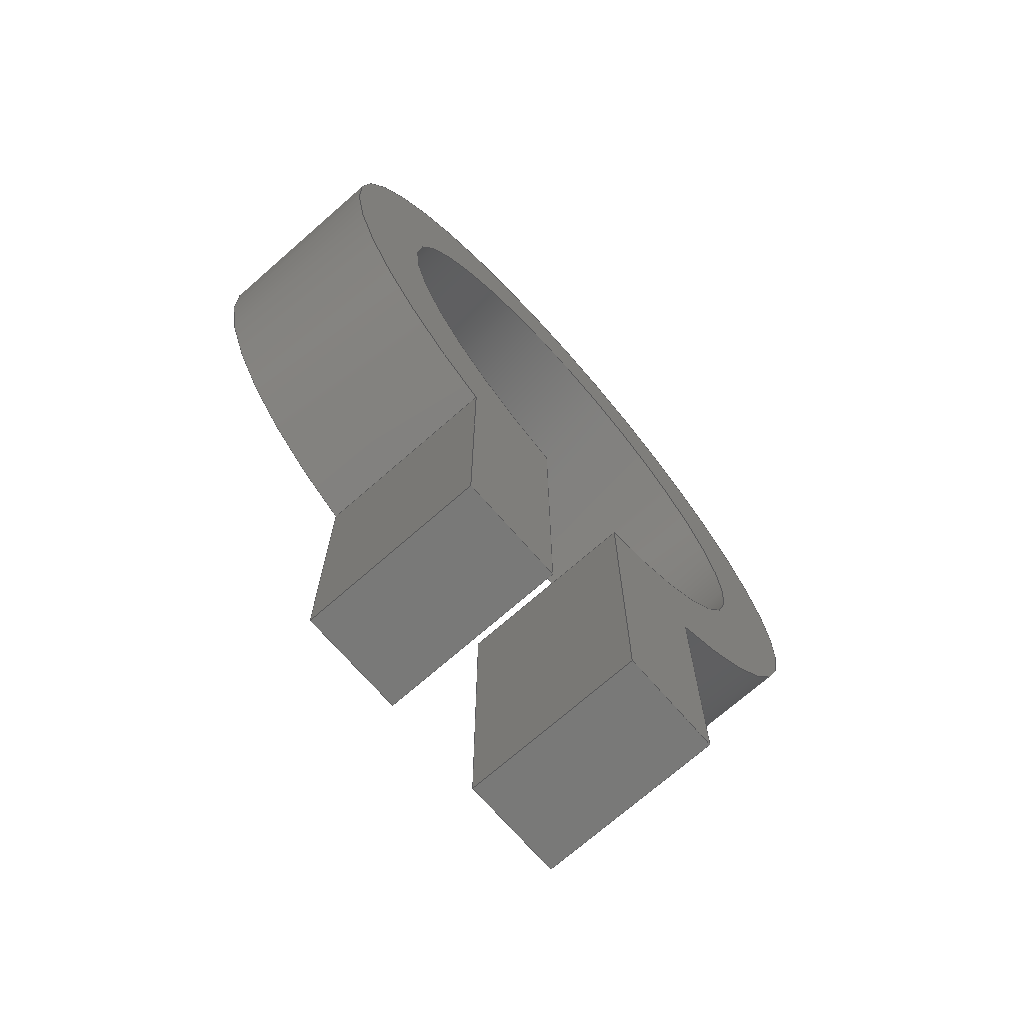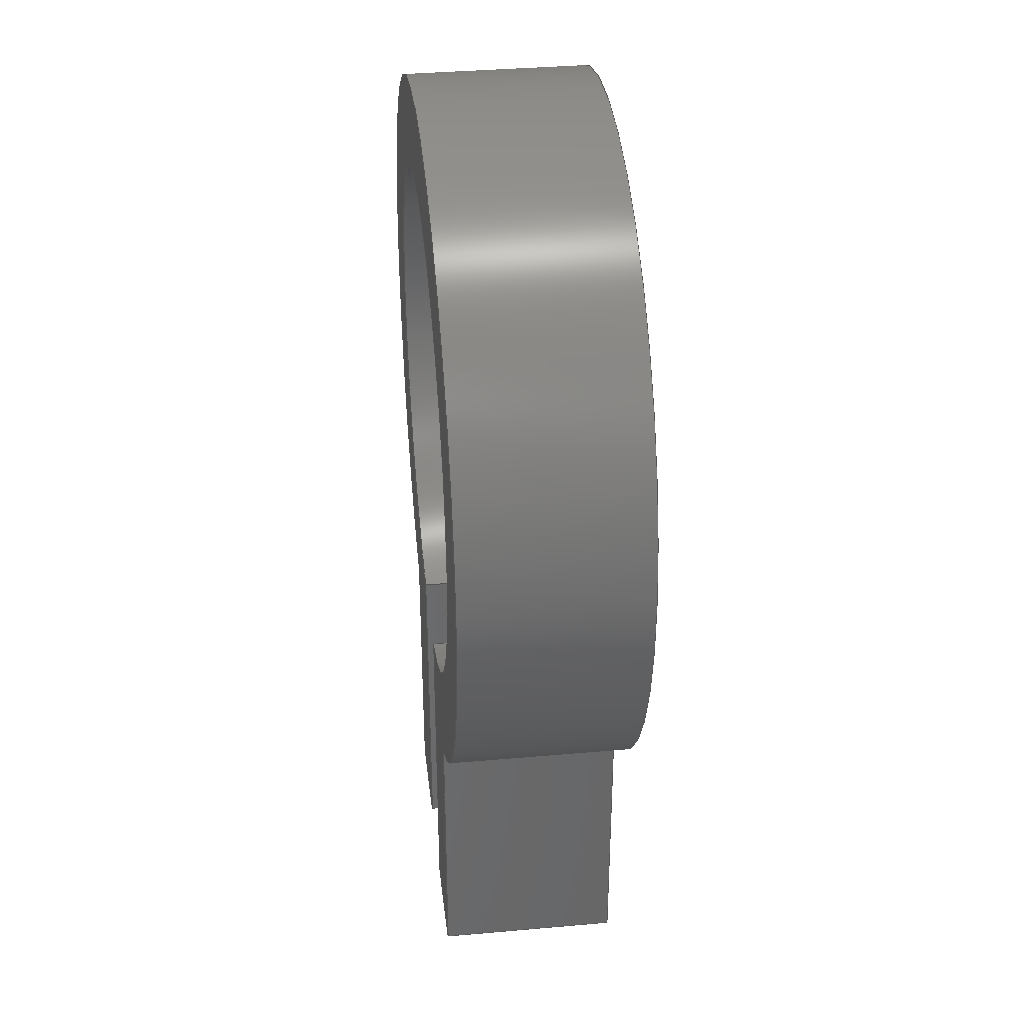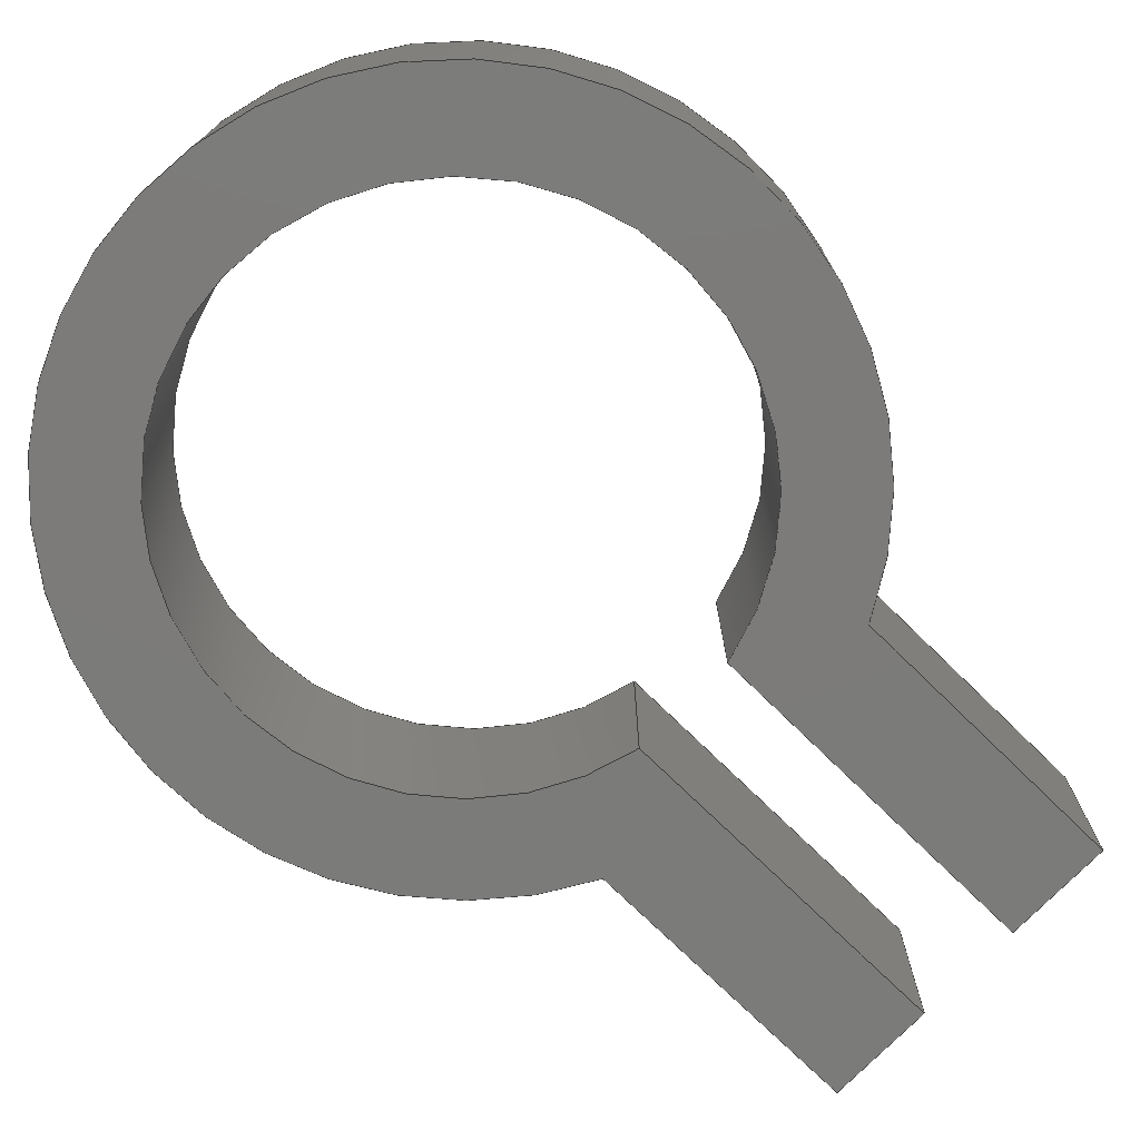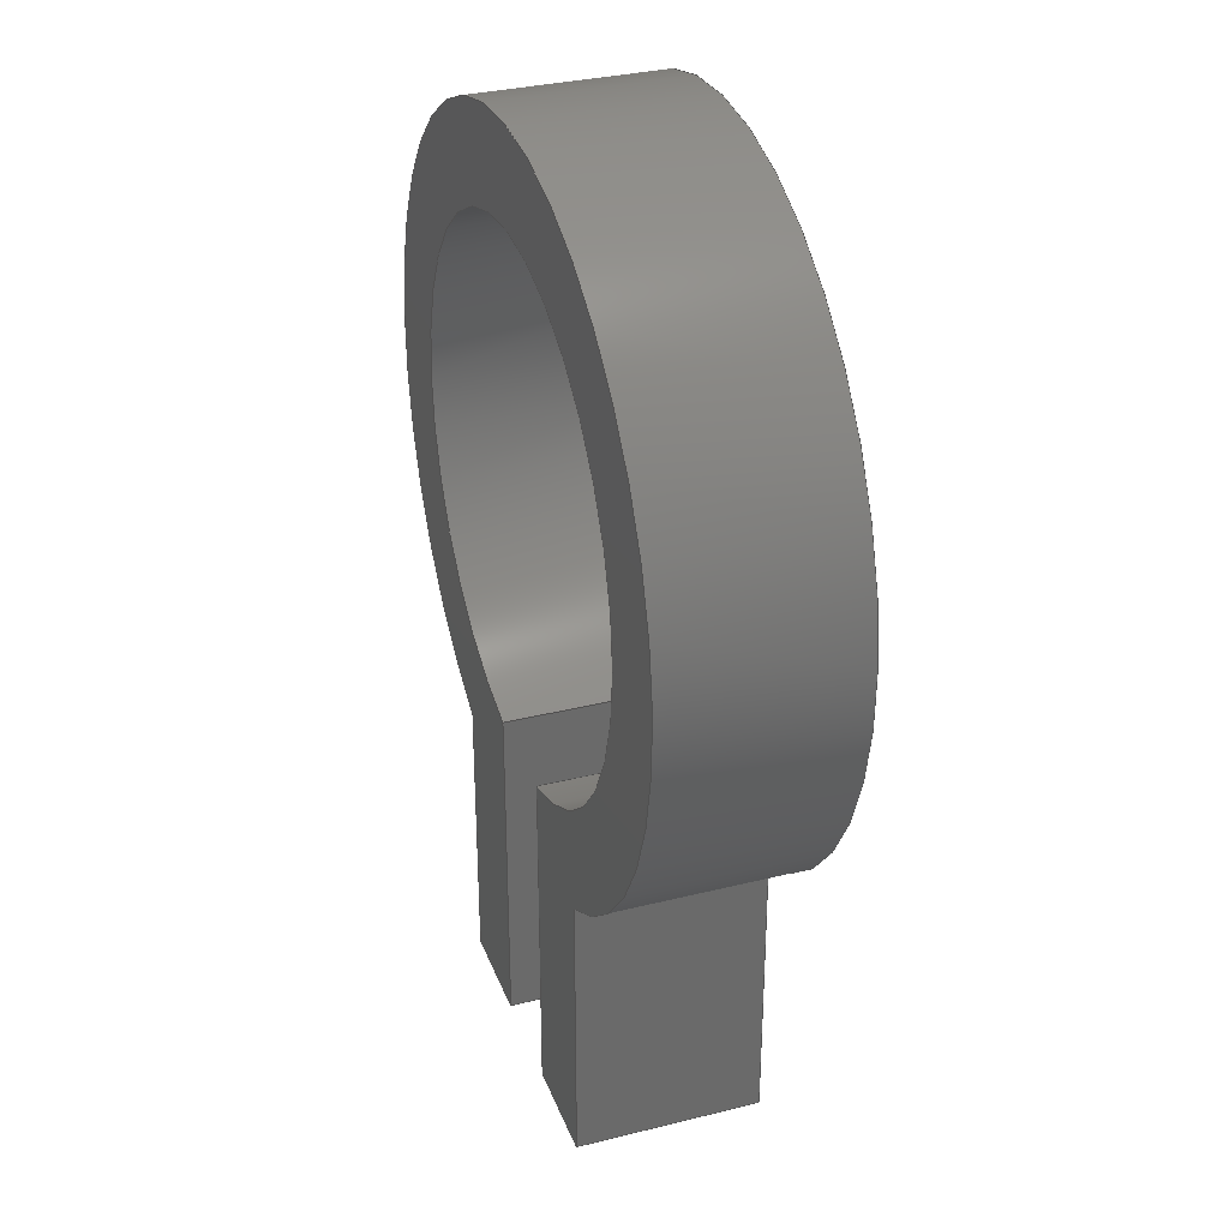
<metadata>
{"format":"step","ext":"step","renderer":"f3d","projection":"perspective","resolution":1024,"background":"white","views":[{"elev":-72.0,"azim":131.2,"up":"+Y"},{"elev":36.2,"azim":-96.6,"up":"+Y"},{"elev":-74.6,"azim":-134.3,"up":"+Z"},{"elev":32.8,"azim":-109.0,"up":"+Y"}]}
</metadata>
<code>
ISO-10303-21;
DATA;
#1=MECHANICAL_DESIGN_GEOMETRIC_PRESENTATION_REPRESENTATION('',(#4),#310);
#2=SHAPE_REPRESENTATION_RELATIONSHIP('SRR','None',#317,#3);
#3=ADVANCED_BREP_SHAPE_REPRESENTATION('',(#5),#309);
#4=STYLED_ITEM('',(#327),#5);
#5=MANIFOLD_SOLID_BREP('Body1',#178);
#6=CYLINDRICAL_SURFACE('',#195,1);
#7=CYLINDRICAL_SURFACE('',#202,1.35);
#8=FACE_OUTER_BOUND('',#18,.T.);
#9=FACE_OUTER_BOUND('',#19,.T.);
#10=FACE_OUTER_BOUND('',#20,.T.);
#11=FACE_OUTER_BOUND('',#21,.T.);
#12=FACE_OUTER_BOUND('',#22,.T.);
#13=FACE_OUTER_BOUND('',#23,.T.);
#14=FACE_OUTER_BOUND('',#24,.T.);
#15=FACE_OUTER_BOUND('',#25,.T.);
#16=FACE_OUTER_BOUND('',#26,.T.);
#17=FACE_OUTER_BOUND('',#27,.T.);
#18=EDGE_LOOP('',(#112,#113,#114,#115,#116,#117,#118,#119));
#19=EDGE_LOOP('',(#120,#121,#122,#123));
#20=EDGE_LOOP('',(#124,#125,#126,#127));
#21=EDGE_LOOP('',(#128,#129,#130,#131));
#22=EDGE_LOOP('',(#132,#133,#134,#135));
#23=EDGE_LOOP('',(#136,#137,#138,#139));
#24=EDGE_LOOP('',(#140,#141,#142,#143));
#25=EDGE_LOOP('',(#144,#145,#146,#147));
#26=EDGE_LOOP('',(#148,#149,#150,#151));
#27=EDGE_LOOP('',(#152,#153,#154,#155,#156,#157,#158,#159));
#28=CIRCLE('',#193,1.35);
#29=CIRCLE('',#194,1);
#30=CIRCLE('',#196,1);
#31=CIRCLE('',#203,1.35);
#32=LINE('',#260,#52);
#33=LINE('',#262,#53);
#34=LINE('',#264,#54);
#35=LINE('',#268,#55);
#36=LINE('',#270,#56);
#37=LINE('',#272,#57);
#38=LINE('',#276,#58);
#39=LINE('',#278,#59);
#40=LINE('',#282,#60);
#41=LINE('',#283,#61);
#42=LINE('',#286,#62);
#43=LINE('',#287,#63);
#44=LINE('',#290,#64);
#45=LINE('',#291,#65);
#46=LINE('',#294,#66);
#47=LINE('',#295,#67);
#48=LINE('',#298,#68);
#49=LINE('',#299,#69);
#50=LINE('',#303,#70);
#51=LINE('',#305,#71);
#52=VECTOR('',#210,1);
#53=VECTOR('',#211,1);
#54=VECTOR('',#212,1);
#55=VECTOR('',#215,1);
#56=VECTOR('',#216,1);
#57=VECTOR('',#217,1);
#58=VECTOR('',#222,1);
#59=VECTOR('',#223,1);
#60=VECTOR('',#228,1);
#61=VECTOR('',#229,1);
#62=VECTOR('',#232,1);
#63=VECTOR('',#233,1);
#64=VECTOR('',#236,1);
#65=VECTOR('',#237,1);
#66=VECTOR('',#240,1);
#67=VECTOR('',#241,1);
#68=VECTOR('',#244,1);
#69=VECTOR('',#245,1);
#70=VECTOR('',#250,1);
#71=VECTOR('',#253,1);
#72=VERTEX_POINT('',#258);
#73=VERTEX_POINT('',#259);
#74=VERTEX_POINT('',#261);
#75=VERTEX_POINT('',#263);
#76=VERTEX_POINT('',#265);
#77=VERTEX_POINT('',#267);
#78=VERTEX_POINT('',#269);
#79=VERTEX_POINT('',#271);
#80=VERTEX_POINT('',#275);
#81=VERTEX_POINT('',#277);
#82=VERTEX_POINT('',#281);
#83=VERTEX_POINT('',#285);
#84=VERTEX_POINT('',#289);
#85=VERTEX_POINT('',#293);
#86=VERTEX_POINT('',#297);
#87=VERTEX_POINT('',#301);
#88=EDGE_CURVE('',#72,#73,#32,.T.);
#89=EDGE_CURVE('',#74,#72,#33,.T.);
#90=EDGE_CURVE('',#75,#74,#34,.T.);
#91=EDGE_CURVE('',#76,#75,#28,.T.);
#92=EDGE_CURVE('',#76,#77,#35,.T.);
#93=EDGE_CURVE('',#77,#78,#36,.T.);
#94=EDGE_CURVE('',#78,#79,#37,.T.);
#95=EDGE_CURVE('',#73,#79,#29,.T.);
#96=EDGE_CURVE('',#80,#73,#38,.T.);
#97=EDGE_CURVE('',#79,#81,#39,.T.);
#98=EDGE_CURVE('',#80,#81,#30,.T.);
#99=EDGE_CURVE('',#78,#82,#40,.T.);
#100=EDGE_CURVE('',#81,#82,#41,.T.);
#101=EDGE_CURVE('',#77,#83,#42,.T.);
#102=EDGE_CURVE('',#82,#83,#43,.T.);
#103=EDGE_CURVE('',#84,#80,#44,.T.);
#104=EDGE_CURVE('',#72,#84,#45,.T.);
#105=EDGE_CURVE('',#85,#84,#46,.T.);
#106=EDGE_CURVE('',#74,#85,#47,.T.);
#107=EDGE_CURVE('',#86,#85,#48,.T.);
#108=EDGE_CURVE('',#75,#86,#49,.T.);
#109=EDGE_CURVE('',#87,#86,#31,.T.);
#110=EDGE_CURVE('',#76,#87,#50,.T.);
#111=EDGE_CURVE('',#83,#87,#51,.T.);
#112=ORIENTED_EDGE('',*,*,#88,.F.);
#113=ORIENTED_EDGE('',*,*,#89,.F.);
#114=ORIENTED_EDGE('',*,*,#90,.F.);
#115=ORIENTED_EDGE('',*,*,#91,.F.);
#116=ORIENTED_EDGE('',*,*,#92,.T.);
#117=ORIENTED_EDGE('',*,*,#93,.T.);
#118=ORIENTED_EDGE('',*,*,#94,.T.);
#119=ORIENTED_EDGE('',*,*,#95,.F.);
#120=ORIENTED_EDGE('',*,*,#96,.T.);
#121=ORIENTED_EDGE('',*,*,#95,.T.);
#122=ORIENTED_EDGE('',*,*,#97,.T.);
#123=ORIENTED_EDGE('',*,*,#98,.F.);
#124=ORIENTED_EDGE('',*,*,#94,.F.);
#125=ORIENTED_EDGE('',*,*,#99,.T.);
#126=ORIENTED_EDGE('',*,*,#100,.F.);
#127=ORIENTED_EDGE('',*,*,#97,.F.);
#128=ORIENTED_EDGE('',*,*,#93,.F.);
#129=ORIENTED_EDGE('',*,*,#101,.T.);
#130=ORIENTED_EDGE('',*,*,#102,.F.);
#131=ORIENTED_EDGE('',*,*,#99,.F.);
#132=ORIENTED_EDGE('',*,*,#103,.F.);
#133=ORIENTED_EDGE('',*,*,#104,.F.);
#134=ORIENTED_EDGE('',*,*,#88,.T.);
#135=ORIENTED_EDGE('',*,*,#96,.F.);
#136=ORIENTED_EDGE('',*,*,#89,.T.);
#137=ORIENTED_EDGE('',*,*,#104,.T.);
#138=ORIENTED_EDGE('',*,*,#105,.F.);
#139=ORIENTED_EDGE('',*,*,#106,.F.);
#140=ORIENTED_EDGE('',*,*,#90,.T.);
#141=ORIENTED_EDGE('',*,*,#106,.T.);
#142=ORIENTED_EDGE('',*,*,#107,.F.);
#143=ORIENTED_EDGE('',*,*,#108,.F.);
#144=ORIENTED_EDGE('',*,*,#91,.T.);
#145=ORIENTED_EDGE('',*,*,#108,.T.);
#146=ORIENTED_EDGE('',*,*,#109,.F.);
#147=ORIENTED_EDGE('',*,*,#110,.F.);
#148=ORIENTED_EDGE('',*,*,#92,.F.);
#149=ORIENTED_EDGE('',*,*,#110,.T.);
#150=ORIENTED_EDGE('',*,*,#111,.F.);
#151=ORIENTED_EDGE('',*,*,#101,.F.);
#152=ORIENTED_EDGE('',*,*,#103,.T.);
#153=ORIENTED_EDGE('',*,*,#98,.T.);
#154=ORIENTED_EDGE('',*,*,#100,.T.);
#155=ORIENTED_EDGE('',*,*,#102,.T.);
#156=ORIENTED_EDGE('',*,*,#111,.T.);
#157=ORIENTED_EDGE('',*,*,#109,.T.);
#158=ORIENTED_EDGE('',*,*,#107,.T.);
#159=ORIENTED_EDGE('',*,*,#105,.T.);
#160=PLANE('',#192);
#161=PLANE('',#197);
#162=PLANE('',#198);
#163=PLANE('',#199);
#164=PLANE('',#200);
#165=PLANE('',#201);
#166=PLANE('',#204);
#167=PLANE('',#205);
#168=ADVANCED_FACE('',(#8),#160,.F.);
#169=ADVANCED_FACE('',(#9),#6,.F.);
#170=ADVANCED_FACE('',(#10),#161,.T.);
#171=ADVANCED_FACE('',(#11),#162,.T.);
#172=ADVANCED_FACE('',(#12),#163,.T.);
#173=ADVANCED_FACE('',(#13),#164,.T.);
#174=ADVANCED_FACE('',(#14),#165,.T.);
#175=ADVANCED_FACE('',(#15),#7,.T.);
#176=ADVANCED_FACE('',(#16),#166,.T.);
#177=ADVANCED_FACE('',(#17),#167,.T.);
#178=CLOSED_SHELL('',(#168,#169,#170,#171,#172,#173,#174,#175,#176,#177));
#179=DERIVED_UNIT_ELEMENT(#181,1);
#180=DERIVED_UNIT_ELEMENT(#312,3);
#181=(
MASS_UNIT()
NAMED_UNIT(*)
SI_UNIT(.KILO.,.GRAM.)
);
#182=DERIVED_UNIT((#179,#180));
#183=MEASURE_REPRESENTATION_ITEM('density measure',
POSITIVE_RATIO_MEASURE(7850),#182);
#184=PROPERTY_DEFINITION_REPRESENTATION(#189,#186);
#185=PROPERTY_DEFINITION_REPRESENTATION(#190,#187);
#186=REPRESENTATION('material name',(#188),#309);
#187=REPRESENTATION('density',(#183),#309);
#188=DESCRIPTIVE_REPRESENTATION_ITEM('Steel','Steel');
#189=PROPERTY_DEFINITION('material property','material name',#319);
#190=PROPERTY_DEFINITION('material property','density of part',#319);
#191=AXIS2_PLACEMENT_3D('placement',#256,#206,#207);
#192=AXIS2_PLACEMENT_3D('',#257,#208,#209);
#193=AXIS2_PLACEMENT_3D('',#266,#213,#214);
#194=AXIS2_PLACEMENT_3D('',#273,#218,#219);
#195=AXIS2_PLACEMENT_3D('',#274,#220,#221);
#196=AXIS2_PLACEMENT_3D('',#279,#224,#225);
#197=AXIS2_PLACEMENT_3D('',#280,#226,#227);
#198=AXIS2_PLACEMENT_3D('',#284,#230,#231);
#199=AXIS2_PLACEMENT_3D('',#288,#234,#235);
#200=AXIS2_PLACEMENT_3D('',#292,#238,#239);
#201=AXIS2_PLACEMENT_3D('',#296,#242,#243);
#202=AXIS2_PLACEMENT_3D('',#300,#246,#247);
#203=AXIS2_PLACEMENT_3D('',#302,#248,#249);
#204=AXIS2_PLACEMENT_3D('',#304,#251,#252);
#205=AXIS2_PLACEMENT_3D('',#306,#254,#255);
#206=DIRECTION('axis',(0,0,1));
#207=DIRECTION('refdir',(1,0,0));
#208=DIRECTION('center_axis',(0,0,1));
#209=DIRECTION('ref_axis',(1,0,0));
#210=DIRECTION('',(-2.877e-17,1,0));
#211=DIRECTION('',(1,0,0));
#212=DIRECTION('',(0,-1,0));
#213=DIRECTION('center_axis',(0,0,1));
#214=DIRECTION('ref_axis',(0.4444,-0.8958,0));
#215=DIRECTION('',(0,-1,0));
#216=DIRECTION('',(-1,0,0));
#217=DIRECTION('',(0,1,0));
#218=DIRECTION('center_axis',(0,0,-1));
#219=DIRECTION('ref_axis',(1,0,0));
#220=DIRECTION('center_axis',(0,0,1));
#221=DIRECTION('ref_axis',(-1.837e-16,1,0));
#222=DIRECTION('',(0,0,-1));
#223=DIRECTION('',(0,0,1));
#224=DIRECTION('center_axis',(0,0,-1));
#225=DIRECTION('ref_axis',(1,0,0));
#226=DIRECTION('center_axis',(-1,2.877e-17,0));
#227=DIRECTION('ref_axis',(-2.877e-17,-1,0));
#228=DIRECTION('',(0,0,1));
#229=DIRECTION('',(-2.877e-17,-1,0));
#230=DIRECTION('center_axis',(0,-1,0));
#231=DIRECTION('ref_axis',(1,0,0));
#232=DIRECTION('',(0,0,1));
#233=DIRECTION('',(1,0,0));
#234=DIRECTION('center_axis',(1,2.877e-17,0));
#235=DIRECTION('ref_axis',(-2.877e-17,1,0));
#236=DIRECTION('',(-2.877e-17,1,0));
#237=DIRECTION('',(0,0,1));
#238=DIRECTION('center_axis',(0,-1,0));
#239=DIRECTION('ref_axis',(1,0,0));
#240=DIRECTION('',(1,0,0));
#241=DIRECTION('',(0,0,1));
#242=DIRECTION('center_axis',(-1,0,0));
#243=DIRECTION('ref_axis',(0,-1,0));
#244=DIRECTION('',(0,-1,0));
#245=DIRECTION('',(0,0,1));
#246=DIRECTION('center_axis',(0,0,1));
#247=DIRECTION('ref_axis',(4.112e-16,1,0));
#248=DIRECTION('center_axis',(0,0,1));
#249=DIRECTION('ref_axis',(0.4444,-0.8958,0));
#250=DIRECTION('',(0,0,1));
#251=DIRECTION('center_axis',(1,0,0));
#252=DIRECTION('ref_axis',(0,1,0));
#253=DIRECTION('',(0,1,0));
#254=DIRECTION('center_axis',(0,0,1));
#255=DIRECTION('ref_axis',(1,0,0));
#256=CARTESIAN_POINT('',(0,0,0));
#257=CARTESIAN_POINT('Origin',(0,-0.475,0));
#258=CARTESIAN_POINT('',(-0.2,-2.3,0));
#259=CARTESIAN_POINT('',(-0.2,-0.9798,0));
#260=CARTESIAN_POINT('',(-0.2,-2.3,0));
#261=CARTESIAN_POINT('',(-0.6,-2.3,0));
#262=CARTESIAN_POINT('',(-0.6,-2.3,0));
#263=CARTESIAN_POINT('',(-0.6,-1.209,0));
#264=CARTESIAN_POINT('',(-0.6,-1.209,0));
#265=CARTESIAN_POINT('',(0.6,-1.209,0));
#266=CARTESIAN_POINT('Origin',(0,0,0));
#267=CARTESIAN_POINT('',(0.6,-2.3,0));
#268=CARTESIAN_POINT('',(0.6,-1.209,0));
#269=CARTESIAN_POINT('',(0.2,-2.3,0));
#270=CARTESIAN_POINT('',(0.6,-2.3,0));
#271=CARTESIAN_POINT('',(0.2,-0.9798,0));
#272=CARTESIAN_POINT('',(0.2,-0.2375,0));
#273=CARTESIAN_POINT('Origin',(0,0,0));
#274=CARTESIAN_POINT('Origin',(0,0,0));
#275=CARTESIAN_POINT('',(-0.2,-0.9798,0.7));
#276=CARTESIAN_POINT('',(-0.2,-0.9798,0));
#277=CARTESIAN_POINT('',(0.2,-0.9798,0.7));
#278=CARTESIAN_POINT('',(0.2,-0.9798,0));
#279=CARTESIAN_POINT('Origin',(0,0,0.7));
#280=CARTESIAN_POINT('Origin',(0.2,-1.335,0));
#281=CARTESIAN_POINT('',(0.2,-2.3,0.7));
#282=CARTESIAN_POINT('',(0.2,-2.3,0));
#283=CARTESIAN_POINT('',(0.2,-2.3,0.7));
#284=CARTESIAN_POINT('Origin',(0.2,-2.3,0));
#285=CARTESIAN_POINT('',(0.6,-2.3,0.7));
#286=CARTESIAN_POINT('',(0.6,-2.3,0));
#287=CARTESIAN_POINT('',(0.6,-2.3,0.7));
#288=CARTESIAN_POINT('Origin',(-0.2,-2.3,0));
#289=CARTESIAN_POINT('',(-0.2,-2.3,0.7));
#290=CARTESIAN_POINT('',(-0.2,-2.3,0.7));
#291=CARTESIAN_POINT('',(-0.2,-2.3,0));
#292=CARTESIAN_POINT('Origin',(-0.6,-2.3,0));
#293=CARTESIAN_POINT('',(-0.6,-2.3,0.7));
#294=CARTESIAN_POINT('',(-0.6,-2.3,0.7));
#295=CARTESIAN_POINT('',(-0.6,-2.3,0));
#296=CARTESIAN_POINT('Origin',(-0.6,-1.209,0));
#297=CARTESIAN_POINT('',(-0.6,-1.209,0.7));
#298=CARTESIAN_POINT('',(-0.6,-1.209,0.7));
#299=CARTESIAN_POINT('',(-0.6,-1.209,0));
#300=CARTESIAN_POINT('Origin',(0,0,0));
#301=CARTESIAN_POINT('',(0.6,-1.209,0.7));
#302=CARTESIAN_POINT('Origin',(0,0,0.7));
#303=CARTESIAN_POINT('',(0.6,-1.209,0));
#304=CARTESIAN_POINT('Origin',(0.6,-2.3,0));
#305=CARTESIAN_POINT('',(0.6,-1.209,0.7));
#306=CARTESIAN_POINT('Origin',(0,-0.475,0.7));
#307=UNCERTAINTY_MEASURE_WITH_UNIT(LENGTH_MEASURE(0.001),#311,
'DISTANCE_ACCURACY_VALUE',
'Maximum model space distance between geometric entities at asserted c
onnectivities');
#308=UNCERTAINTY_MEASURE_WITH_UNIT(LENGTH_MEASURE(0.001),#311,
'DISTANCE_ACCURACY_VALUE',
'Maximum model space distance between geometric entities at asserted c
onnectivities');
#309=(
GEOMETRIC_REPRESENTATION_CONTEXT(3)
GLOBAL_UNCERTAINTY_ASSIGNED_CONTEXT((#307))
GLOBAL_UNIT_ASSIGNED_CONTEXT((#311,#313,#314))
REPRESENTATION_CONTEXT('','3D')
);
#310=(
GEOMETRIC_REPRESENTATION_CONTEXT(3)
GLOBAL_UNCERTAINTY_ASSIGNED_CONTEXT((#308))
GLOBAL_UNIT_ASSIGNED_CONTEXT((#311,#313,#314))
REPRESENTATION_CONTEXT('','3D')
);
#311=(
LENGTH_UNIT()
NAMED_UNIT(*)
SI_UNIT(.CENTI.,.METRE.)
);
#312=(
LENGTH_UNIT()
NAMED_UNIT(*)
SI_UNIT($,.METRE.)
);
#313=(
NAMED_UNIT(*)
PLANE_ANGLE_UNIT()
SI_UNIT($,.RADIAN.)
);
#314=(
NAMED_UNIT(*)
SI_UNIT($,.STERADIAN.)
SOLID_ANGLE_UNIT()
);
#315=SHAPE_DEFINITION_REPRESENTATION(#316,#317);
#316=PRODUCT_DEFINITION_SHAPE('',$,#319);
#317=SHAPE_REPRESENTATION('',(#191),#309);
#318=PRODUCT_DEFINITION_CONTEXT('part definition',#323,'design');
#319=PRODUCT_DEFINITION('Clamp Part 1','Clamp Part 1 v5',#320,#318);
#320=PRODUCT_DEFINITION_FORMATION('',$,#325);
#321=PRODUCT_RELATED_PRODUCT_CATEGORY('Clamp Part 1 v5',
'Clamp Part 1 v5',(#325));
#322=APPLICATION_PROTOCOL_DEFINITION('international standard',
'automotive_design',2009,#323);
#323=APPLICATION_CONTEXT(
'Core Data for Automotive Mechanical Design Process');
#324=PRODUCT_CONTEXT('part definition',#323,'mechanical');
#325=PRODUCT('Clamp Part 1','Clamp Part 1 v5',$,(#324));
#326=PRESENTATION_STYLE_ASSIGNMENT((#328));
#327=PRESENTATION_STYLE_ASSIGNMENT((#329));
#328=SURFACE_STYLE_USAGE(.BOTH.,#330);
#329=SURFACE_STYLE_USAGE(.BOTH.,#331);
#330=SURFACE_SIDE_STYLE('',(#332));
#331=SURFACE_SIDE_STYLE('',(#333));
#332=SURFACE_STYLE_FILL_AREA(#334);
#333=SURFACE_STYLE_FILL_AREA(#335);
#334=FILL_AREA_STYLE('Steel - Satin',(#336));
#335=FILL_AREA_STYLE('Aluminum - Polished',(#337));
#336=FILL_AREA_STYLE_COLOUR('Steel - Satin',#338);
#337=FILL_AREA_STYLE_COLOUR('Aluminum - Polished',#339);
#338=COLOUR_RGB('Steel - Satin',0.6275,0.6275,0.6275);
#339=COLOUR_RGB('Aluminum - Polished',0.9608,0.9608,
0.9647);
ENDSEC;
END-ISO-10303-21;

</code>
